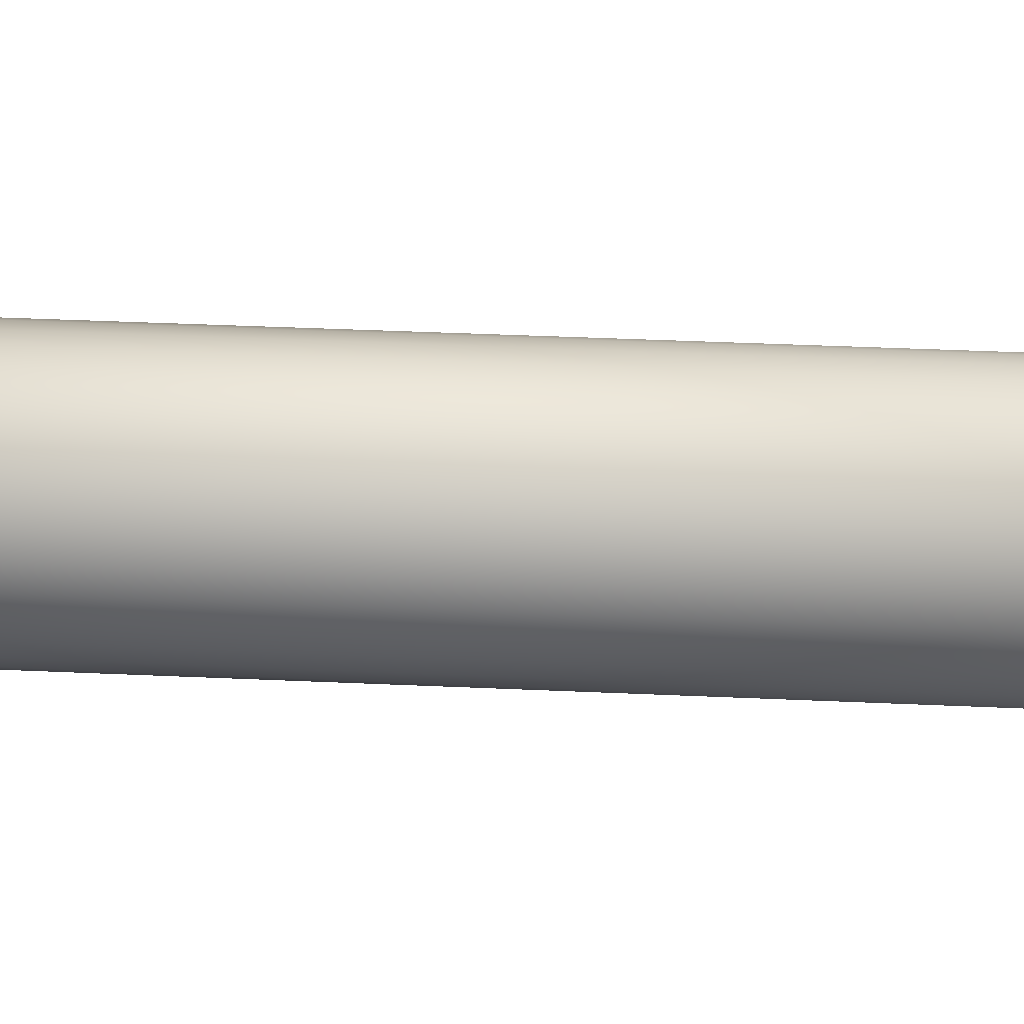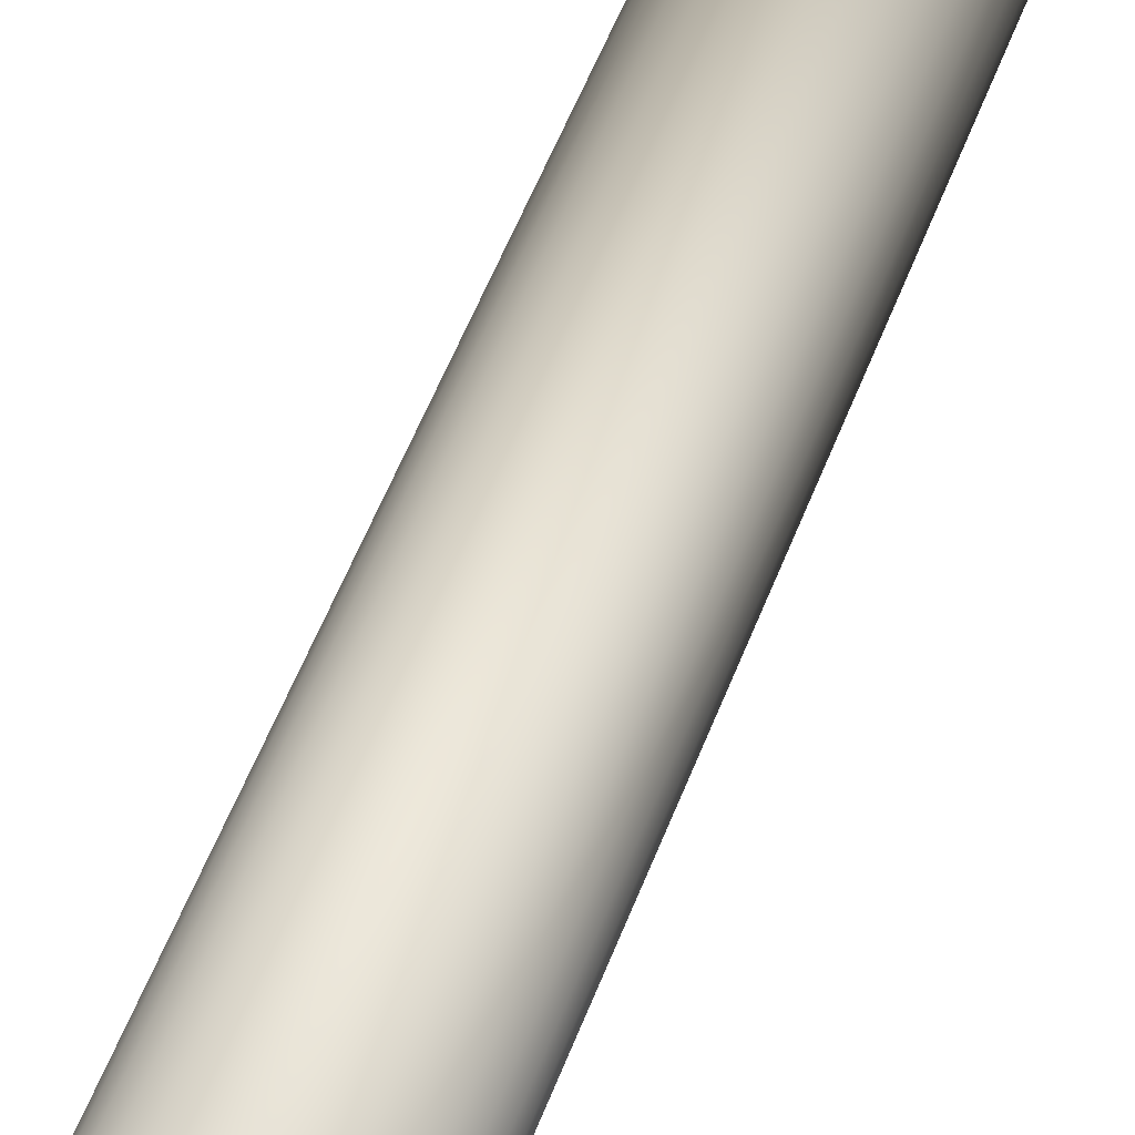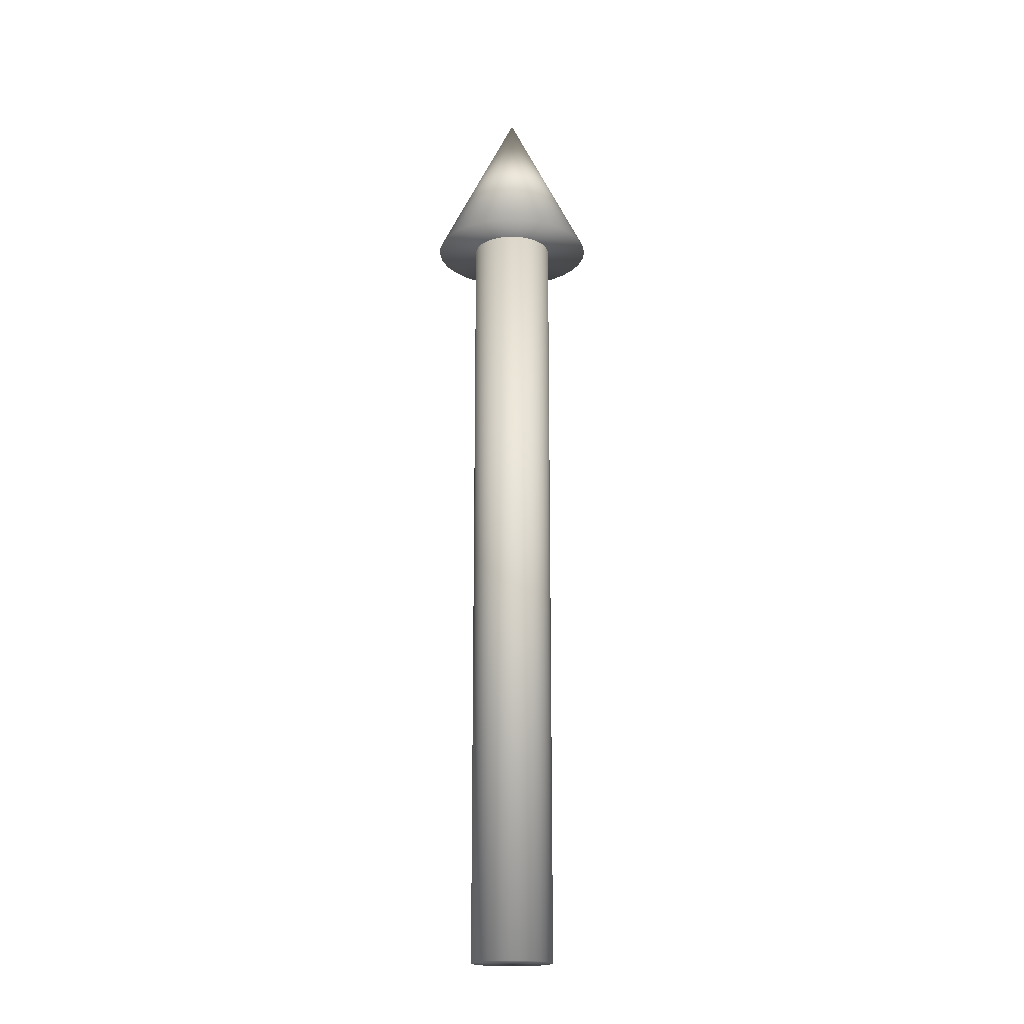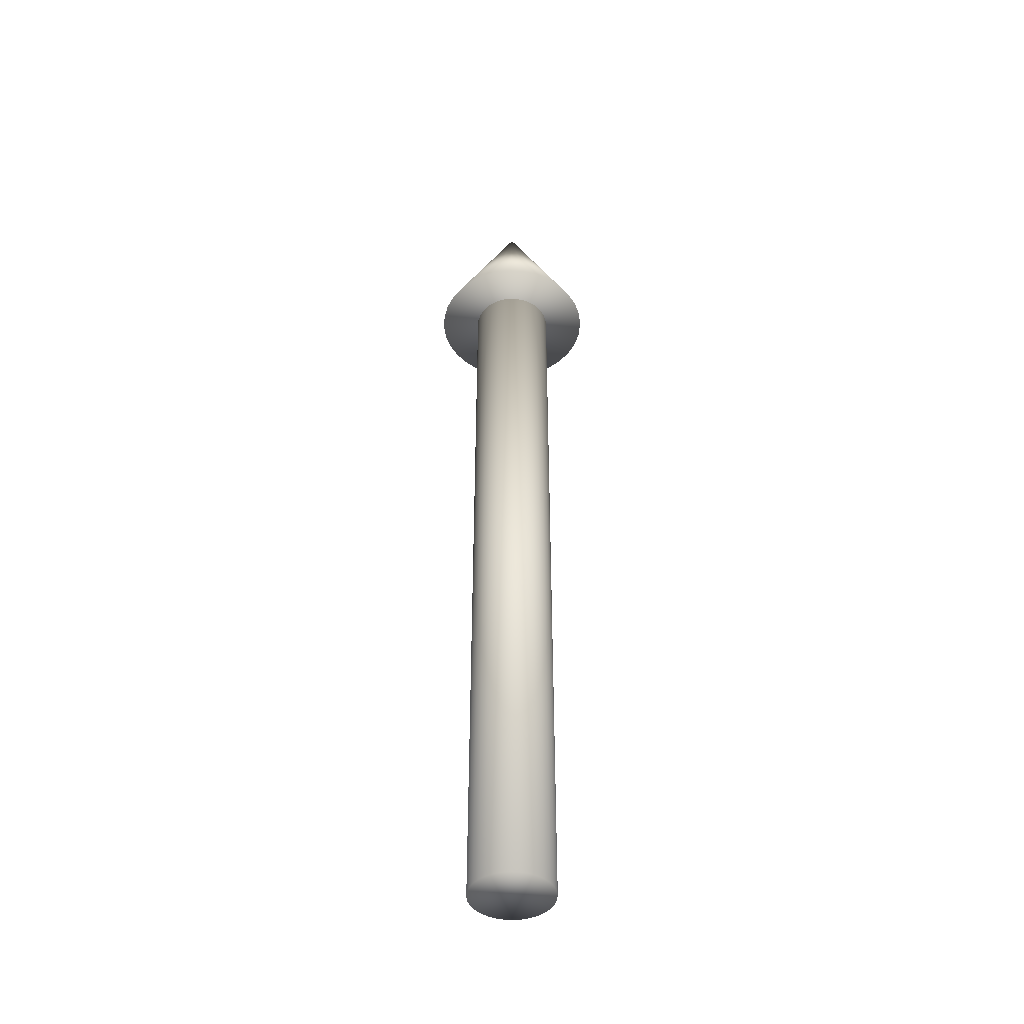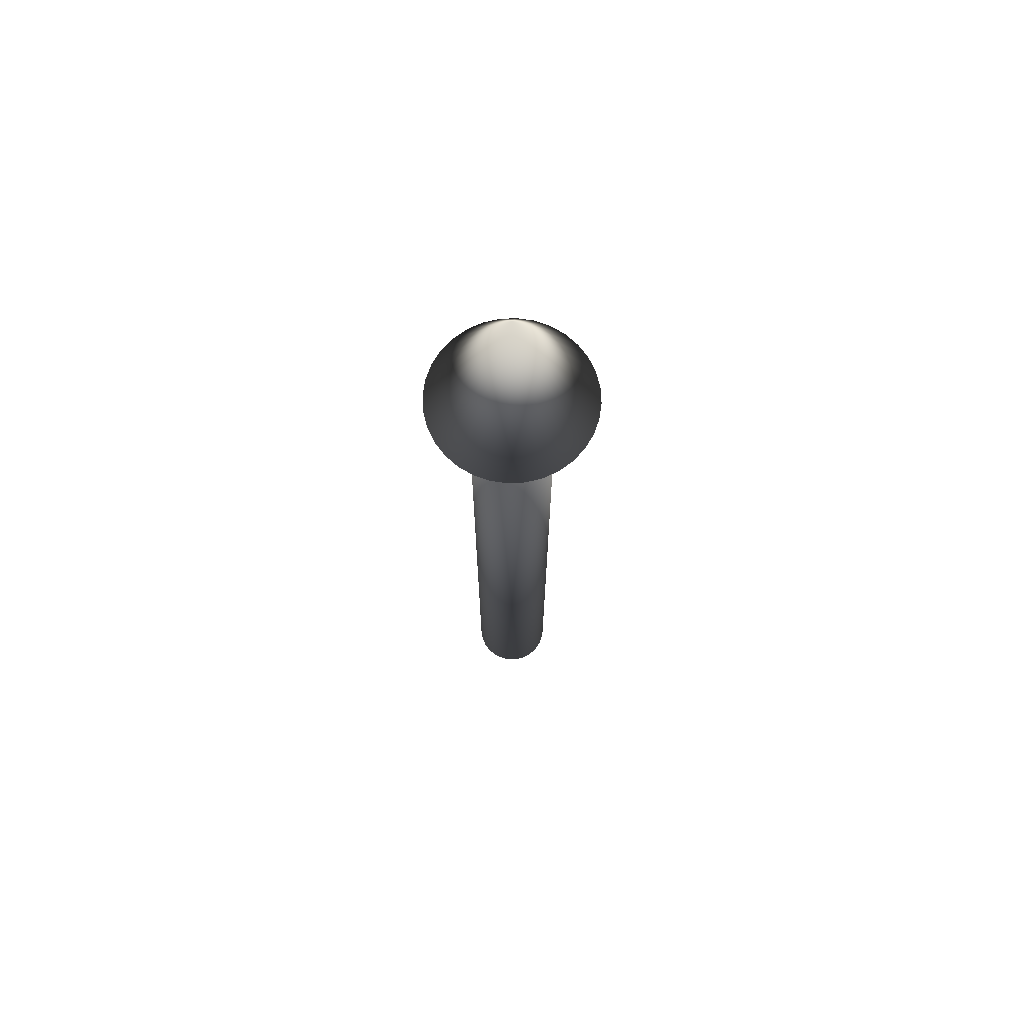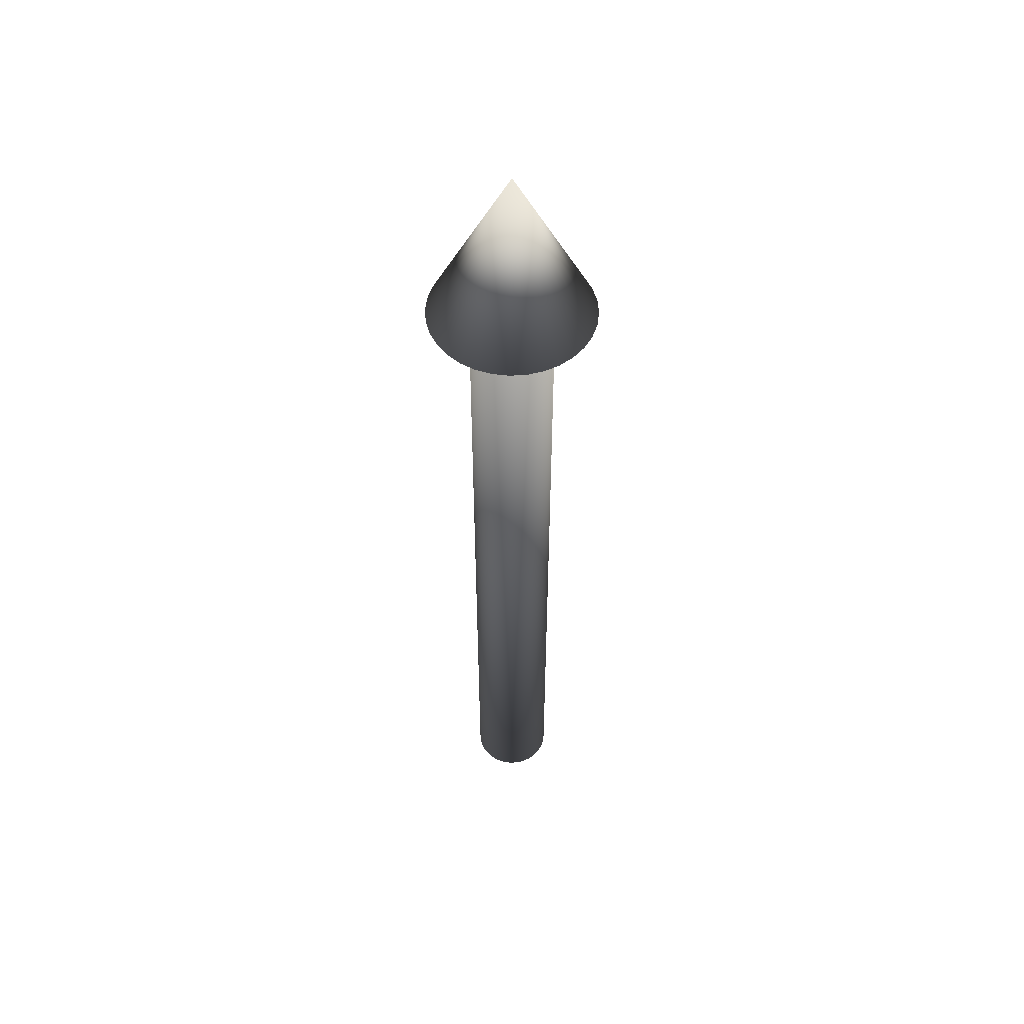
<metadata>
{"format":"obj","ext":"obj","renderer":"f3d","projection":"perspective","resolution":1024,"background":"white","views":[{"elev":22.4,"azim":95.4,"up":"+Z"},{"elev":42.5,"azim":17.3,"up":"+Z"},{"elev":-18.4,"azim":-178.2,"up":"+Y"},{"elev":-43.5,"azim":125.0,"up":"+Y"},{"elev":70.6,"azim":-19.6,"up":"+Y"},{"elev":52.4,"azim":-43.5,"up":"+Y"}]}
</metadata>
<code>
o Cone
v 0 2.01 -0.2
v 0.03902 2.01 -0.1962
v 0.07654 2.01 -0.1848
v 0.1111 2.01 -0.1663
v 0.1414 2.01 -0.1414
v 0.1663 2.01 -0.1111
v 0.1848 2.01 -0.07654
v 0.1962 2.01 -0.03902
v 0.2 2.01 0
v 0.1962 2.01 0.03902
v 0.1848 2.01 0.07654
v 0.1663 2.01 0.1111
v 0.1414 2.01 0.1414
v 0.1111 2.01 0.1663
v 0.07654 2.01 0.1848
v 0.03902 2.01 0.1962
v 0 2.01 0.2
v -0.03902 2.01 0.1962
v -0.07654 2.01 0.1848
v -0.1111 2.01 0.1663
v -0.1414 2.01 0.1414
v -0.1663 2.01 0.1111
v -0.1848 2.01 0.07654
v -0.1962 2.01 0.03902
v -0.2 2.01 0
v -0.1962 2.01 -0.03902
v -0.1848 2.01 -0.07654
v -0.1663 2.01 -0.1111
v -0.1414 2.01 -0.1414
v -0.1111 2.01 -0.1663
v -0.07654 2.01 -0.1848
v -0.03902 2.01 -0.1962
v 0 2.41 0
v 0 0.09591 -0.1
v 0 2.096 -0.1
v 0.01951 0.09591 -0.09808
v 0.01951 2.096 -0.09808
v 0.03827 0.09591 -0.09239
v 0.03827 2.096 -0.09239
v 0.05556 0.09591 -0.08315
v 0.05556 2.096 -0.08315
v 0.07071 0.09591 -0.07071
v 0.07071 2.096 -0.07071
v 0.08315 0.09591 -0.05556
v 0.08315 2.096 -0.05556
v 0.09239 0.09591 -0.03827
v 0.09239 2.096 -0.03827
v 0.09808 0.09591 -0.01951
v 0.09808 2.096 -0.01951
v 0.1 0.09591 0
v 0.1 2.096 0
v 0.09808 0.09591 0.01951
v 0.09808 2.096 0.01951
v 0.09239 0.09591 0.03827
v 0.09239 2.096 0.03827
v 0.08315 0.09591 0.05556
v 0.08315 2.096 0.05556
v 0.07071 0.09591 0.07071
v 0.07071 2.096 0.07071
v 0.05556 0.09591 0.08315
v 0.05556 2.096 0.08315
v 0.03827 0.09591 0.09239
v 0.03827 2.096 0.09239
v 0.01951 0.09591 0.09808
v 0.01951 2.096 0.09808
v 0 0.09591 0.1
v 0 2.096 0.1
v -0.01951 0.09591 0.09808
v -0.01951 2.096 0.09808
v -0.03827 0.09591 0.09239
v -0.03827 2.096 0.09239
v -0.05556 0.09591 0.08315
v -0.05556 2.096 0.08315
v -0.07071 0.09591 0.07071
v -0.07071 2.096 0.07071
v -0.08315 0.09591 0.05556
v -0.08315 2.096 0.05556
v -0.09239 0.09591 0.03827
v -0.09239 2.096 0.03827
v -0.09808 0.09591 0.01951
v -0.09808 2.096 0.01951
v -0.1 0.09591 0
v -0.1 2.096 0
v -0.09808 0.09591 -0.01951
v -0.09808 2.096 -0.01951
v -0.09239 0.09591 -0.03827
v -0.09239 2.096 -0.03827
v -0.08315 0.09591 -0.05556
v -0.08315 2.096 -0.05556
v -0.07071 0.09591 -0.07071
v -0.07071 2.096 -0.07071
v -0.05556 0.09591 -0.08315
v -0.05556 2.096 -0.08315
v -0.03827 0.09591 -0.09239
v -0.03827 2.096 -0.09239
v -0.01951 0.09591 -0.09808
v -0.01951 2.096 -0.09808
f 1 33 2
f 2 33 3
f 3 33 4
f 4 33 5
f 5 33 6
f 6 33 7
f 7 33 8
f 8 33 9
f 9 33 10
f 10 33 11
f 11 33 12
f 12 33 13
f 13 33 14
f 14 33 15
f 15 33 16
f 16 33 17
f 17 33 18
f 18 33 19
f 19 33 20
f 20 33 21
f 21 33 22
f 22 33 23
f 23 33 24
f 24 33 25
f 25 33 26
f 26 33 27
f 27 33 28
f 28 33 29
f 29 33 30
f 30 33 31
f 1 2 3 4 5 6 7 8 9 10 11 12 13 14 15 16 17 18 19 20 21 22 23 24 25 26 27 28 29 30 31 32
f 31 33 32
f 32 33 1
f 34 35 37 36
f 36 37 39 38
f 38 39 41 40
f 40 41 43 42
f 42 43 45 44
f 44 45 47 46
f 46 47 49 48
f 48 49 51 50
f 50 51 53 52
f 52 53 55 54
f 54 55 57 56
f 56 57 59 58
f 58 59 61 60
f 60 61 63 62
f 62 63 65 64
f 64 65 67 66
f 66 67 69 68
f 68 69 71 70
f 70 71 73 72
f 72 73 75 74
f 74 75 77 76
f 76 77 79 78
f 78 79 81 80
f 80 81 83 82
f 82 83 85 84
f 84 85 87 86
f 86 87 89 88
f 88 89 91 90
f 90 91 93 92
f 92 93 95 94
f 37 35 97 95 93 91 89 87 85 83 81 79 77 75 73 71 69 67 65 63 61 59 57 55 53 51 49 47 45 43 41 39
f 94 95 97 96
f 96 97 35 34
f 34 36 38 40 42 44 46 48 50 52 54 56 58 60 62 64 66 68 70 72 74 76 78 80 82 84 86 88 90 92 94 96

</code>
